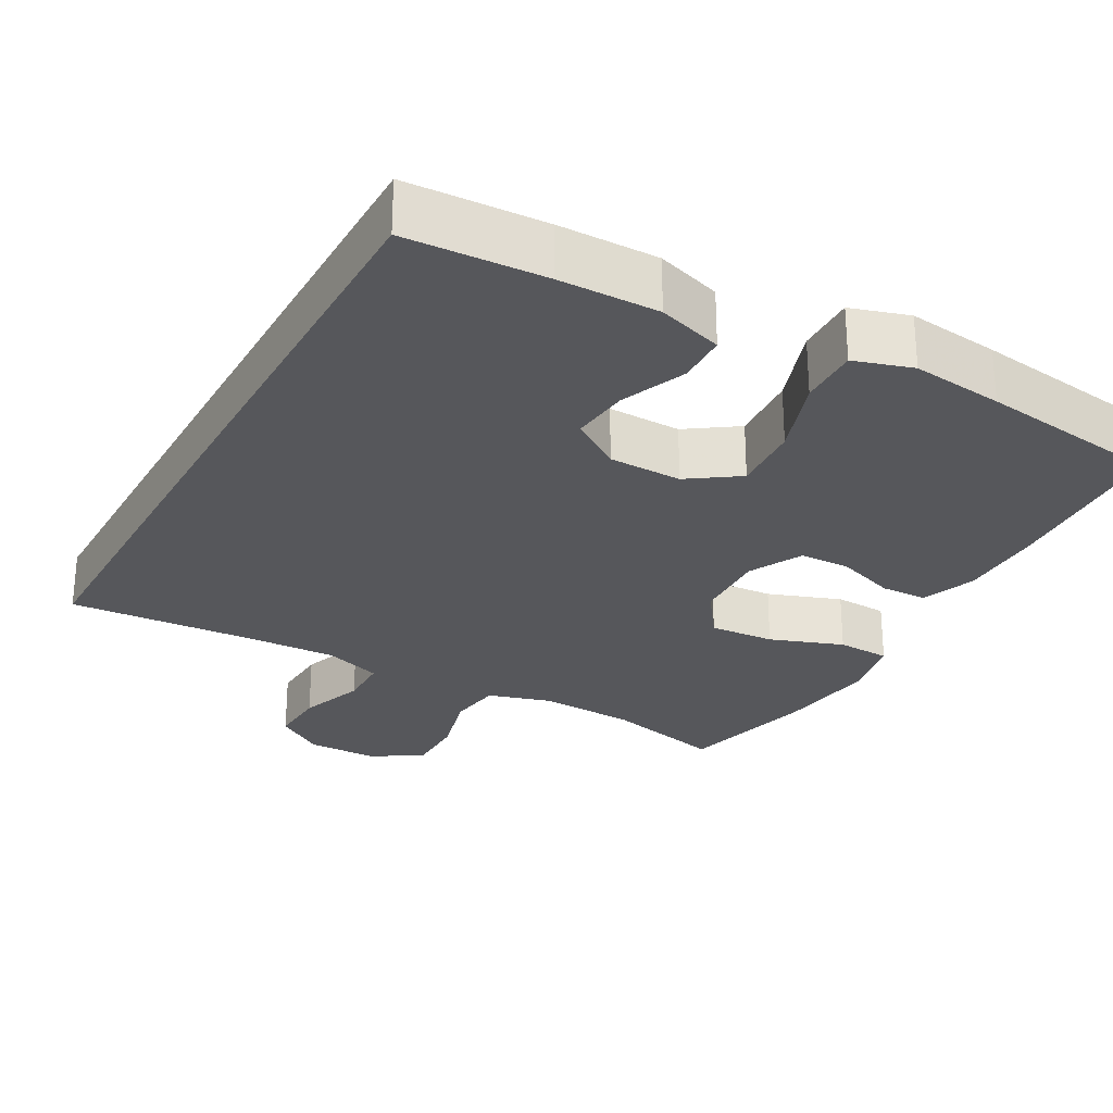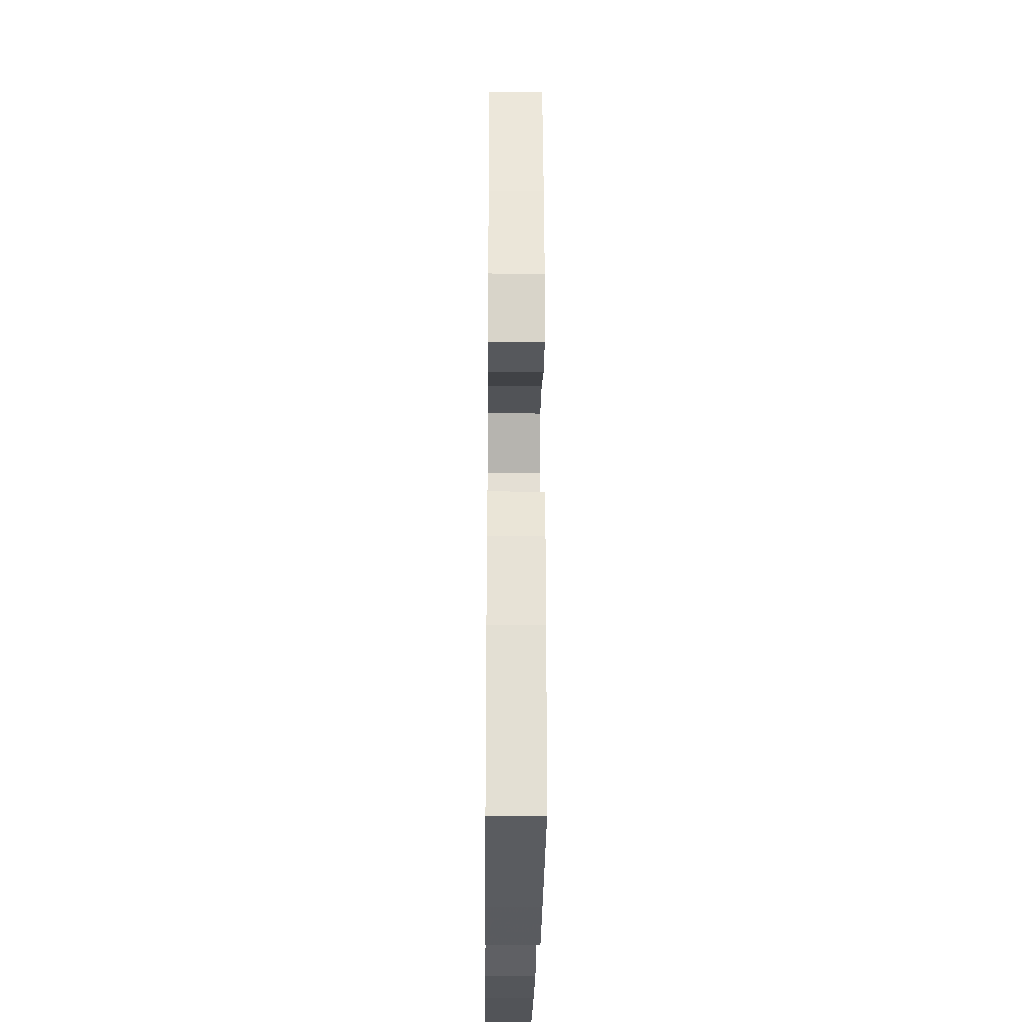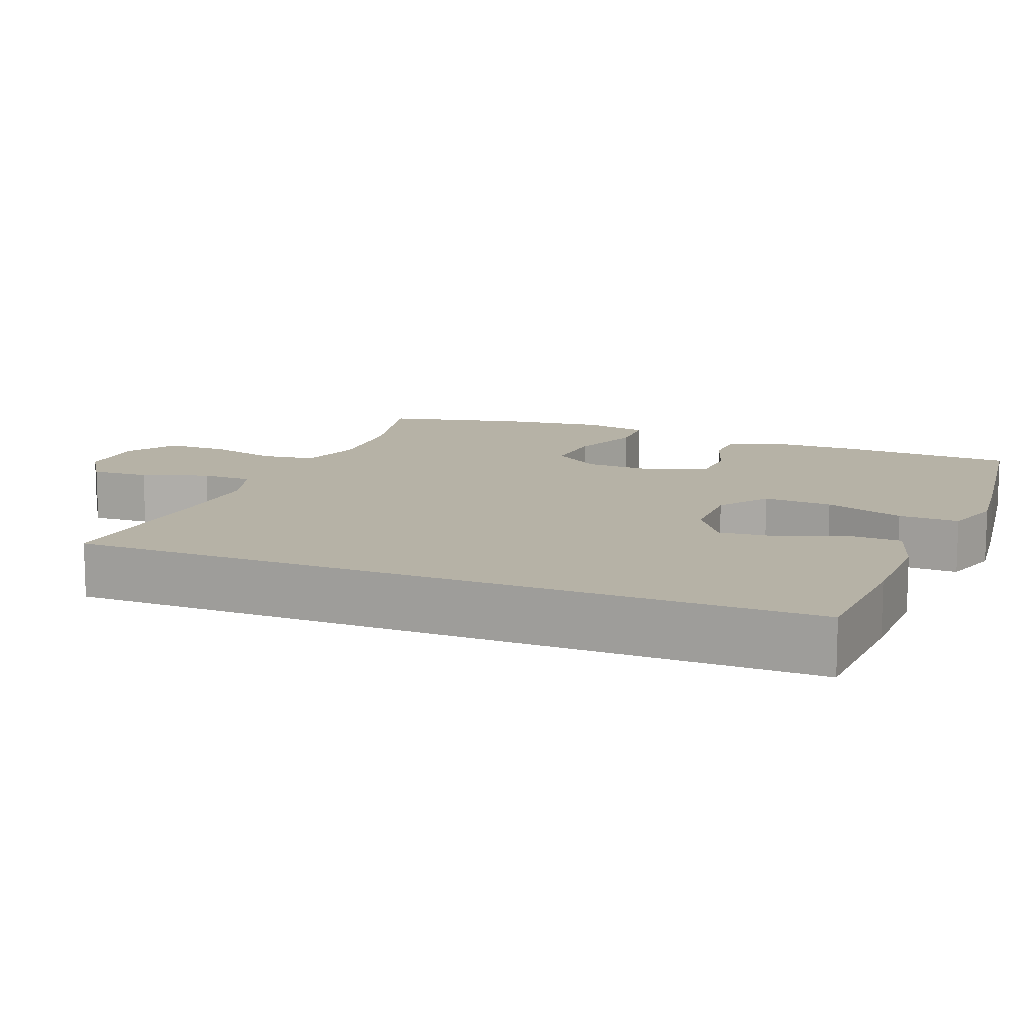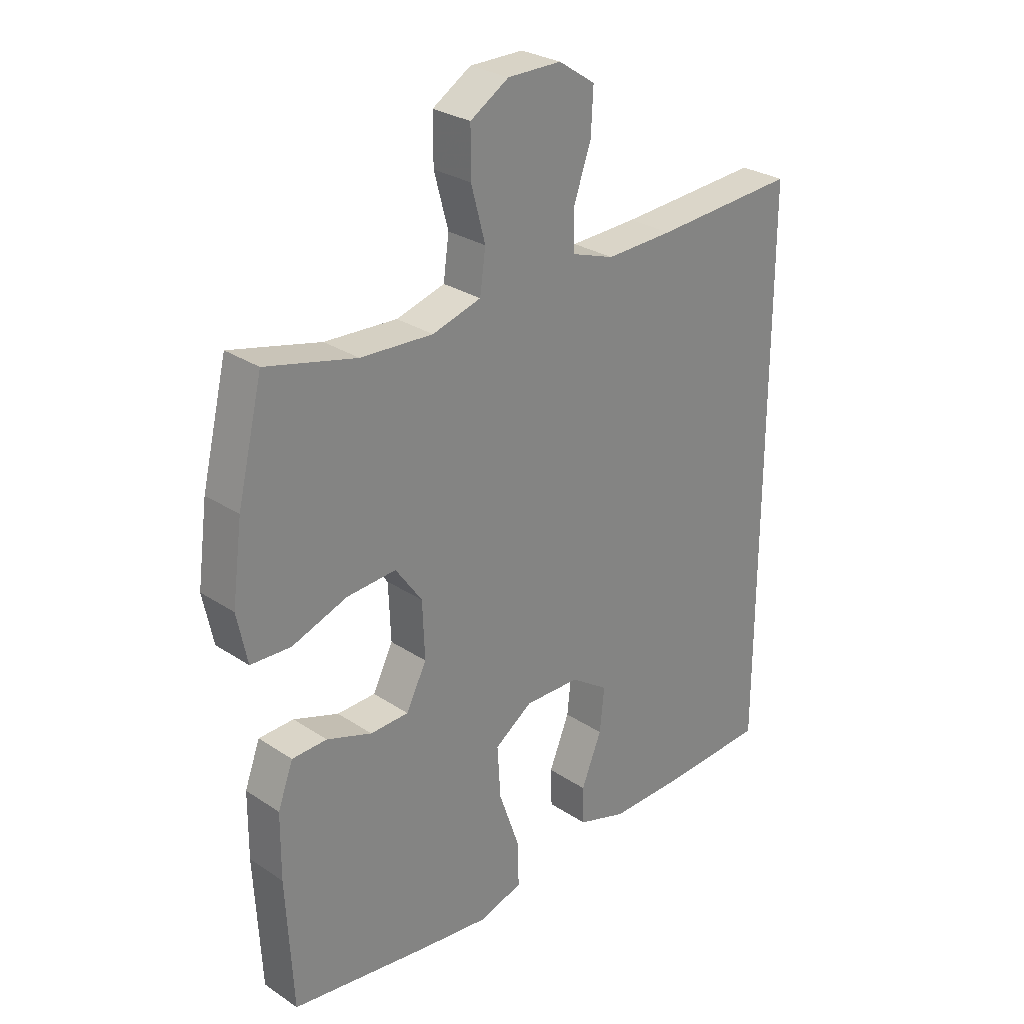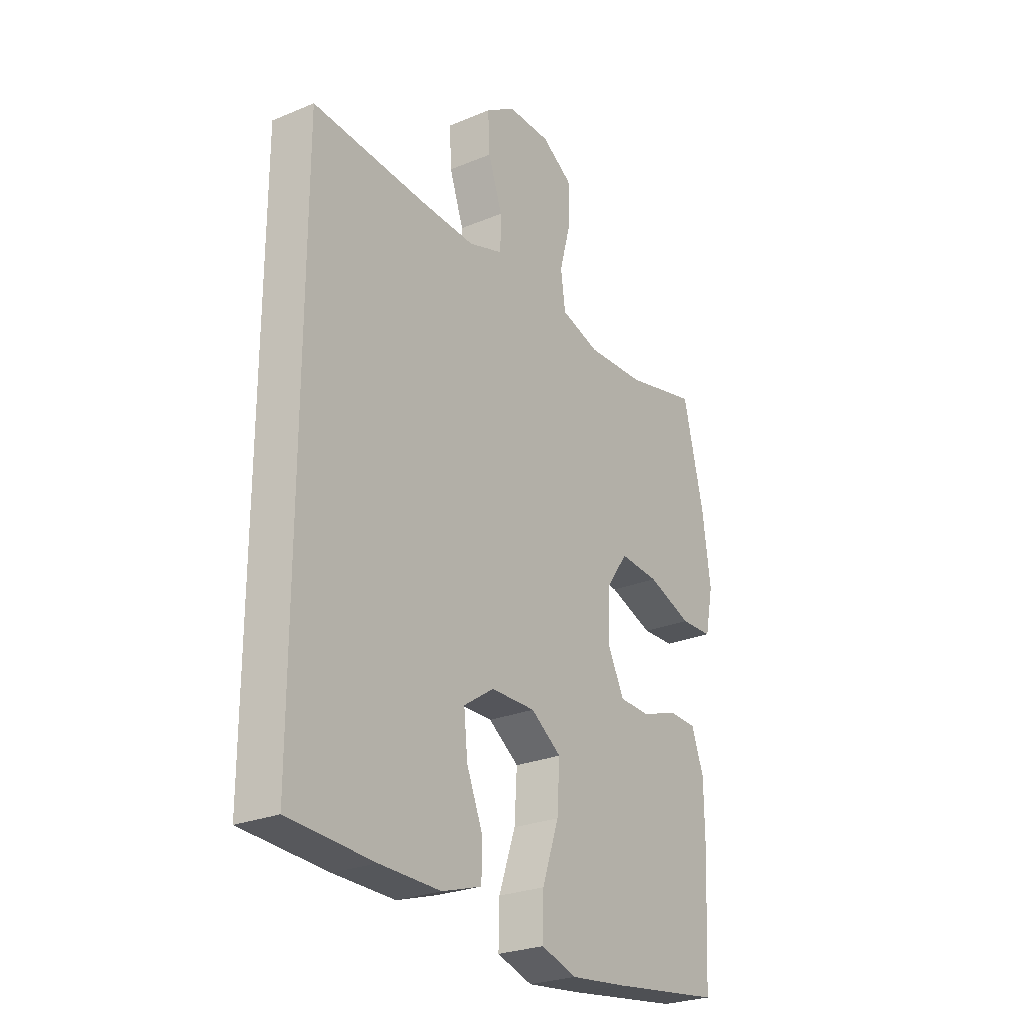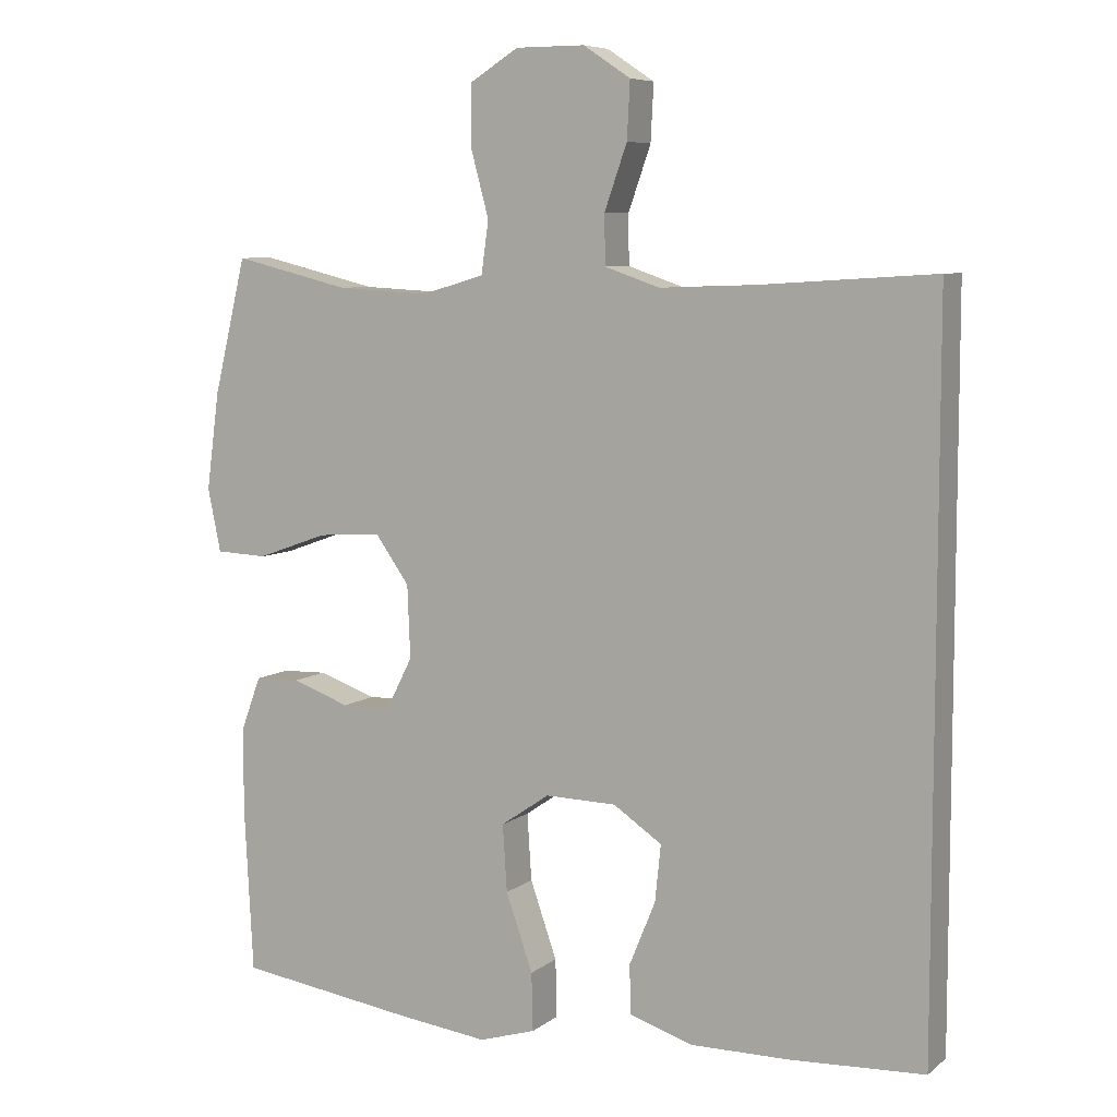
<metadata>
{"format":"obj","ext":"obj","renderer":"f3d","projection":"perspective","resolution":1024,"background":"white","views":[{"elev":-27.3,"azim":151.0,"up":"+Y"},{"elev":-25.8,"azim":-90.6,"up":"+Z"},{"elev":12.2,"azim":112.0,"up":"+Y"},{"elev":28.2,"azim":-45.0,"up":"+Z"},{"elev":-26.1,"azim":123.3,"up":"+Z"},{"elev":7.3,"azim":27.2,"up":"+Z"}]}
</metadata>
<code>
v 0.5 0.07 0.485
v 0.5 0.07 -0.5
v 0.314 0.07 -0.509
v 0.18 0.07 -0.51
v 0.093 0.07 -0.482
v 0.091 0.07 -0.415
v 0.127 0.07 -0.327
v 0.135 0.07 -0.249
v 0.068 0.07 -0.204
v -0.03 0.07 -0.202
v -0.097 0.07 -0.248
v -0.091 0.07 -0.34
v -0.054 0.07 -0.446
v -0.052 0.07 -0.526
v -0.13 0.07 -0.55
v -0.253 0.07 -0.535
v -0.5 0.07 -0.5
v -0.512 0.07 -0.27
v -0.511 0.07 -0.155
v -0.484 0.07 -0.082
v -0.422 0.07 -0.08
v -0.342 0.07 -0.108
v -0.274 0.07 -0.106
v -0.238 0.07 -0.035
v -0.242 0.07 0.065
v -0.289 0.07 0.131
v -0.376 0.07 0.125
v -0.474 0.07 0.09
v -0.545 0.07 0.093
v -0.563 0.07 0.18
v -0.545 0.07 0.314
v -0.5 0.07 0.5
v -0.34 0.07 0.461
v -0.212 0.07 0.454
v -0.126 0.07 0.479
v -0.116 0.07 0.551
v -0.141 0.07 0.644
v -0.141 0.07 0.726
v -0.073 0.07 0.768
v 0.022 0.07 0.768
v 0.087 0.07 0.725
v 0.083 0.07 0.647
v 0.052 0.07 0.559
v 0.053 0.07 0.491
v 0.129 0.07 0.465
v 0.248 0.07 0.469
v 0.5 0 0.485
v 0.5 0 -0.5
v 0.314 0 -0.509
v 0.18 0 -0.51
v 0.093 0 -0.482
v 0.091 0 -0.415
v 0.127 0 -0.327
v 0.135 0 -0.249
v 0.068 0 -0.204
v -0.03 0 -0.202
v -0.097 0 -0.248
v -0.091 0 -0.34
v -0.054 0 -0.446
v -0.052 0 -0.526
v -0.13 0 -0.55
v -0.253 0 -0.535
v -0.5 0 -0.5
v -0.512 0 -0.27
v -0.511 0 -0.155
v -0.484 0 -0.082
v -0.422 0 -0.08
v -0.342 0 -0.108
v -0.274 0 -0.106
v -0.238 0 -0.035
v -0.242 0 0.065
v -0.289 0 0.131
v -0.376 0 0.125
v -0.474 0 0.09
v -0.545 0 0.093
v -0.563 0 0.18
v -0.545 0 0.314
v -0.5 0 0.5
v -0.34 0 0.461
v -0.212 0 0.454
v -0.126 0 0.479
v -0.116 0 0.551
v -0.141 0 0.644
v -0.141 0 0.726
v -0.073 0 0.768
v 0.022 0 0.768
v 0.087 0 0.725
v 0.083 0 0.647
v 0.052 0 0.559
v 0.053 0 0.491
v 0.129 0 0.465
v 0.248 0 0.469
f 41 42 43
f 40 41 43
f 39 40 43
f 38 39 43
f 37 38 43
f 36 37 43
f 35 36 43 44
f 34 35 44 45
f 31 32 33
f 30 31 33
f 29 30 33
f 28 29 33
f 27 28 33
f 26 27 33 34
f 25 26 34 45
f 20 21 22
f 19 20 22
f 18 19 22
f 17 18 22
f 16 17 22
f 15 16 22
f 14 15 22
f 13 14 22
f 12 13 22
f 11 12 22 23
f 10 11 23 24
f 5 6 7
f 4 5 7
f 3 4 7
f 2 3 7
f 1 2 7
f 46 1 7 8
f 25 45 46
f 24 25 46
f 10 24 46
f 9 10 46
f 8 9 46
f 89 88 87
f 89 87 86
f 89 86 85
f 89 85 84
f 89 84 83
f 89 83 82
f 90 89 82 81
f 91 90 81 80
f 79 78 77
f 79 77 76
f 79 76 75
f 79 75 74
f 79 74 73
f 80 79 73 72
f 91 80 72 71
f 68 67 66
f 68 66 65
f 68 65 64
f 68 64 63
f 68 63 62
f 68 62 61
f 68 61 60
f 68 60 59
f 68 59 58
f 69 68 58 57
f 70 69 57 56
f 53 52 51
f 53 51 50
f 53 50 49
f 53 49 48
f 53 48 47
f 54 53 47 92
f 92 91 71
f 92 71 70
f 92 70 56
f 92 56 55
f 92 55 54
f 1 47 48 2
f 2 48 49 3
f 3 49 50 4
f 4 50 51 5
f 5 51 52 6
f 6 52 53 7
f 7 53 54 8
f 8 54 55 9
f 9 55 56 10
f 10 56 57 11
f 11 57 58 12
f 12 58 59 13
f 13 59 60 14
f 14 60 61 15
f 15 61 62 16
f 16 62 63 17
f 17 63 64 18
f 18 64 65 19
f 19 65 66 20
f 20 66 67 21
f 21 67 68 22
f 22 68 69 23
f 23 69 70 24
f 24 70 71 25
f 25 71 72 26
f 26 72 73 27
f 27 73 74 28
f 28 74 75 29
f 29 75 76 30
f 30 76 77 31
f 31 77 78 32
f 32 78 79 33
f 33 79 80 34
f 34 80 81 35
f 35 81 82 36
f 36 82 83 37
f 37 83 84 38
f 38 84 85 39
f 39 85 86 40
f 40 86 87 41
f 41 87 88 42
f 42 88 89 43
f 43 89 90 44
f 44 90 91 45
f 45 91 92 46
f 46 92 47 1

</code>
